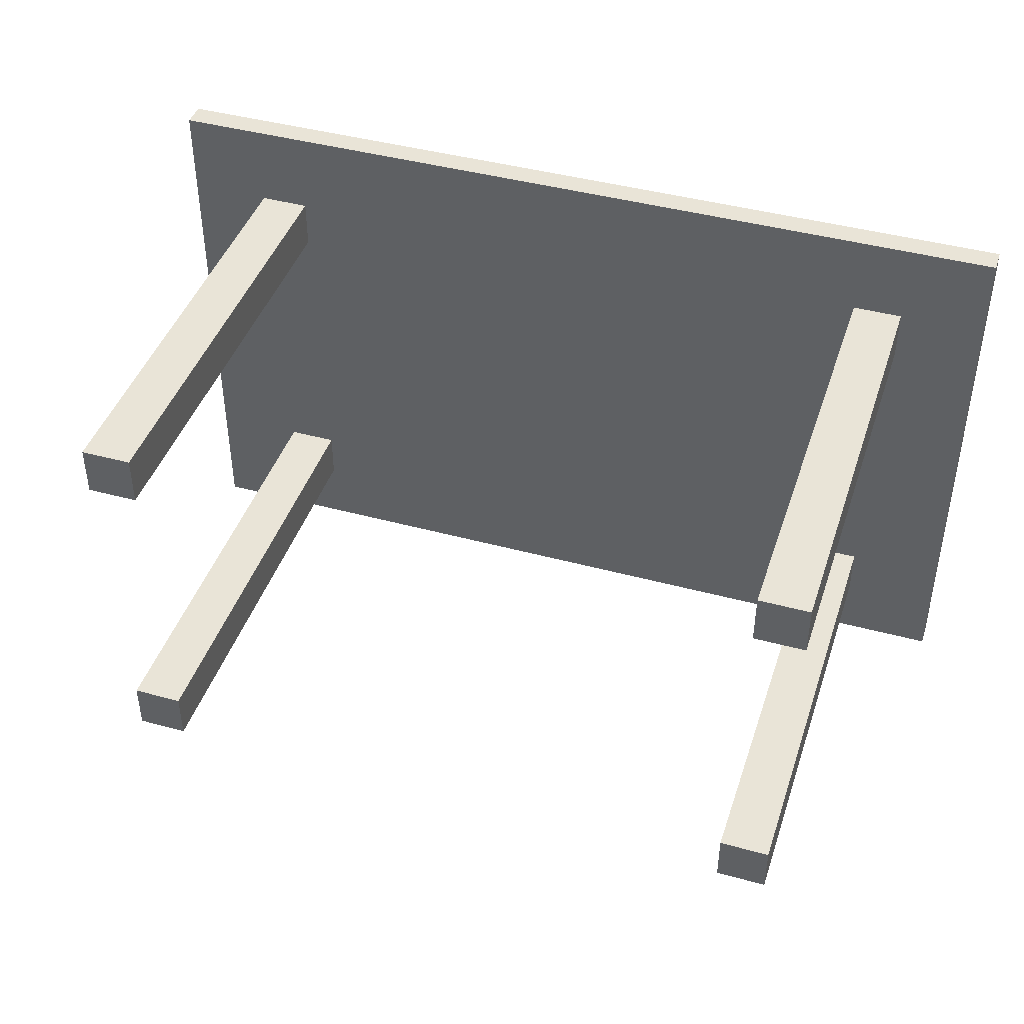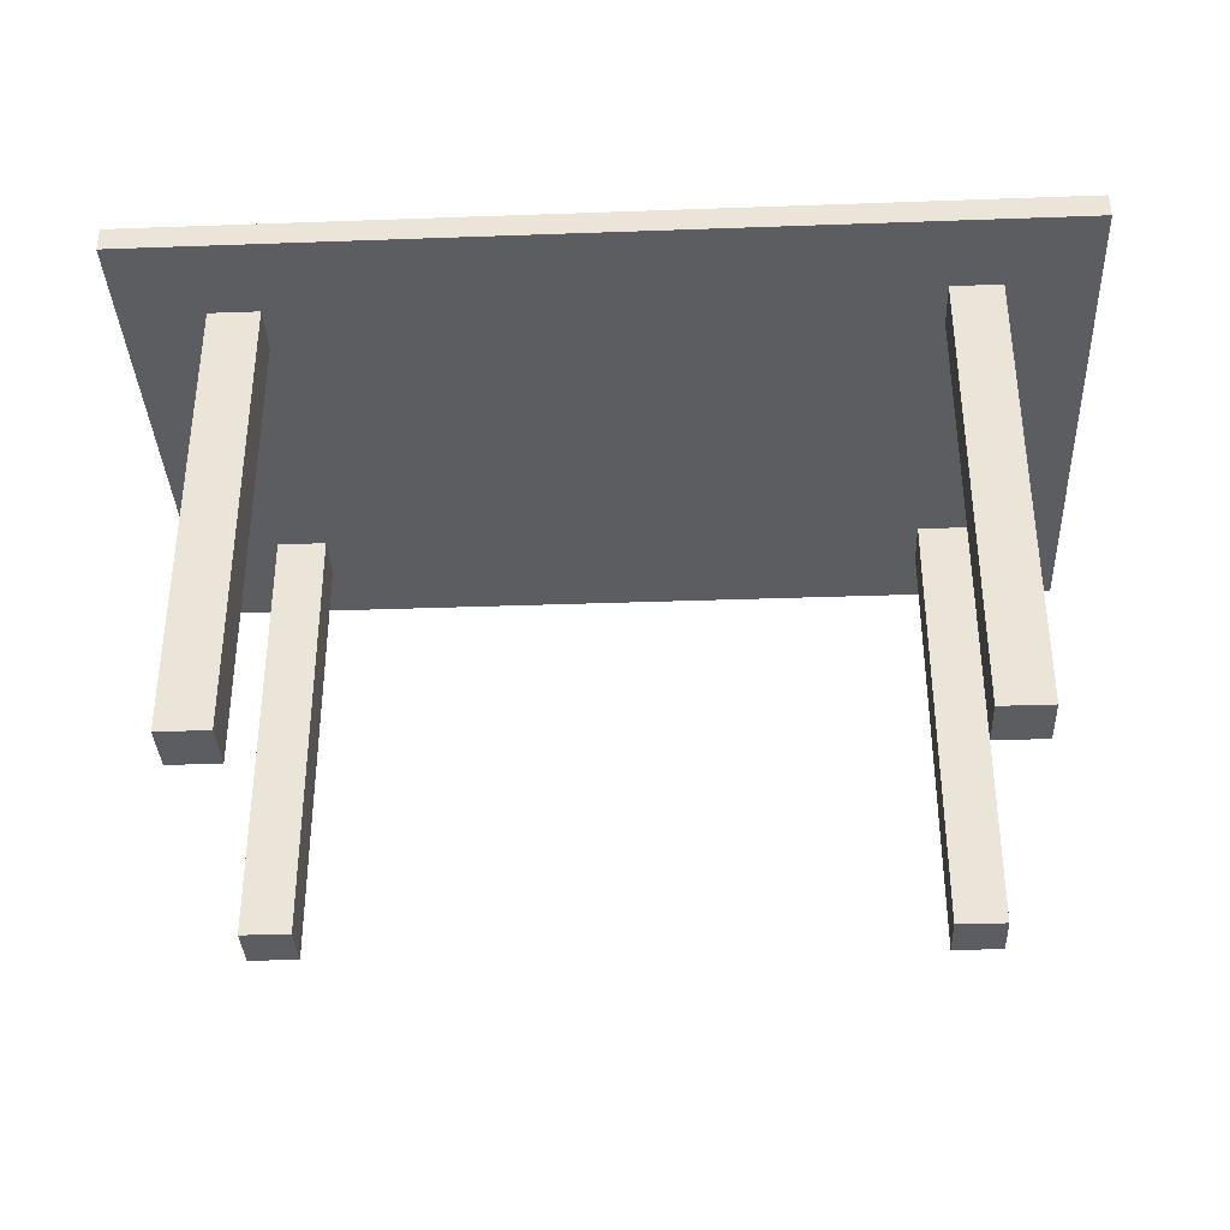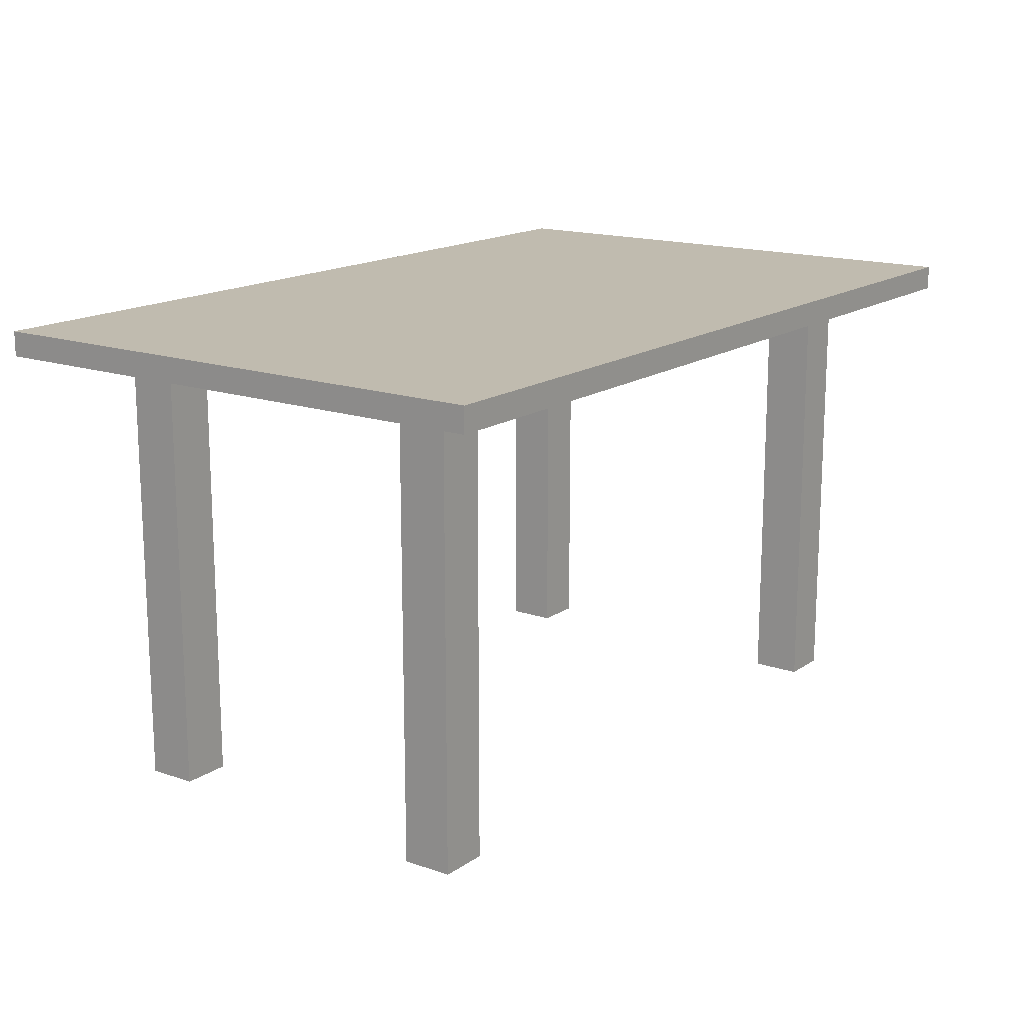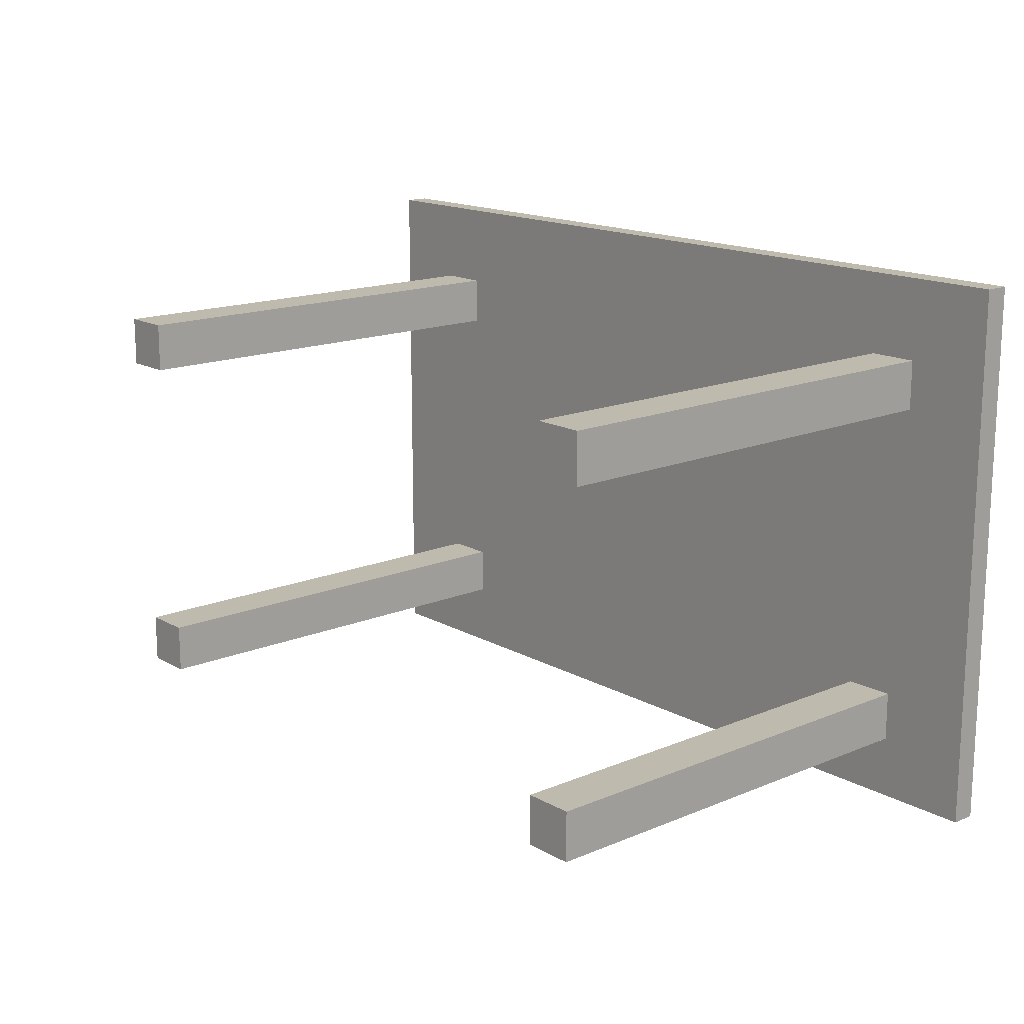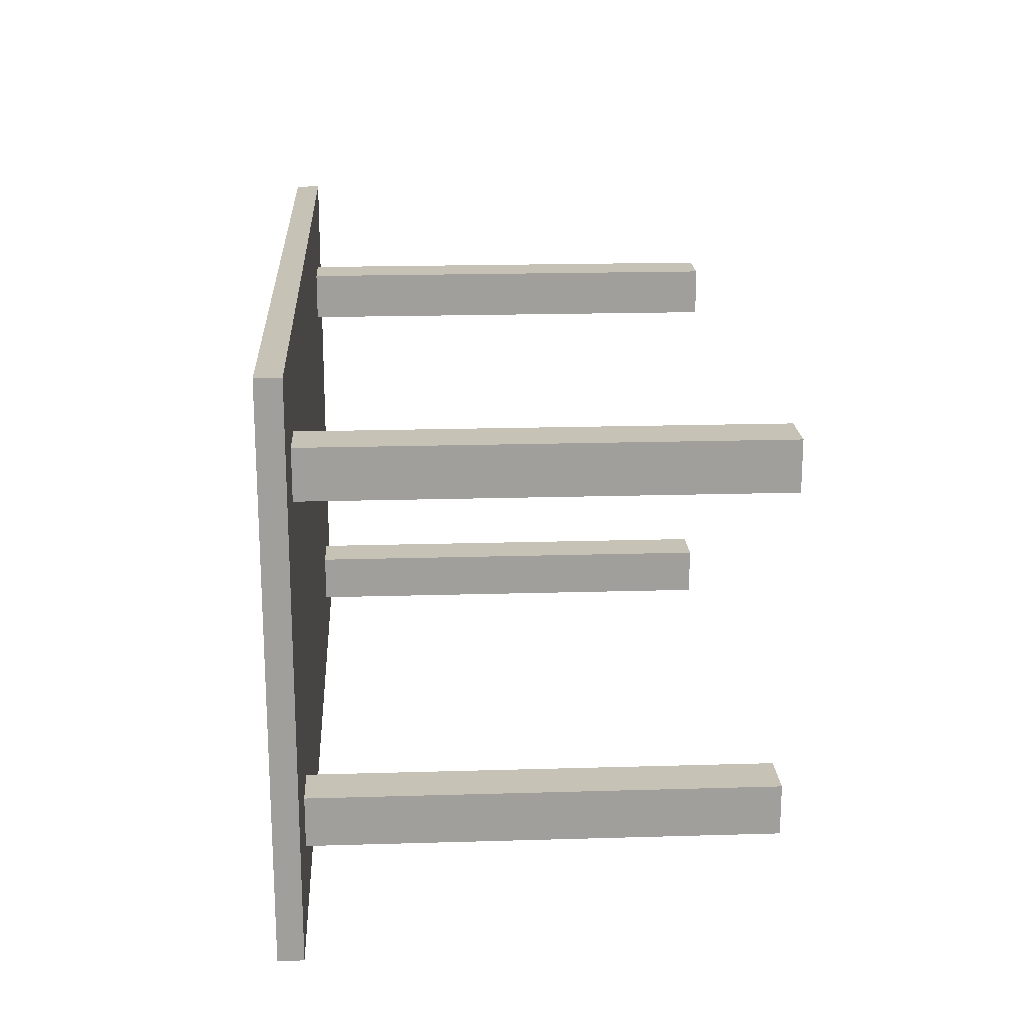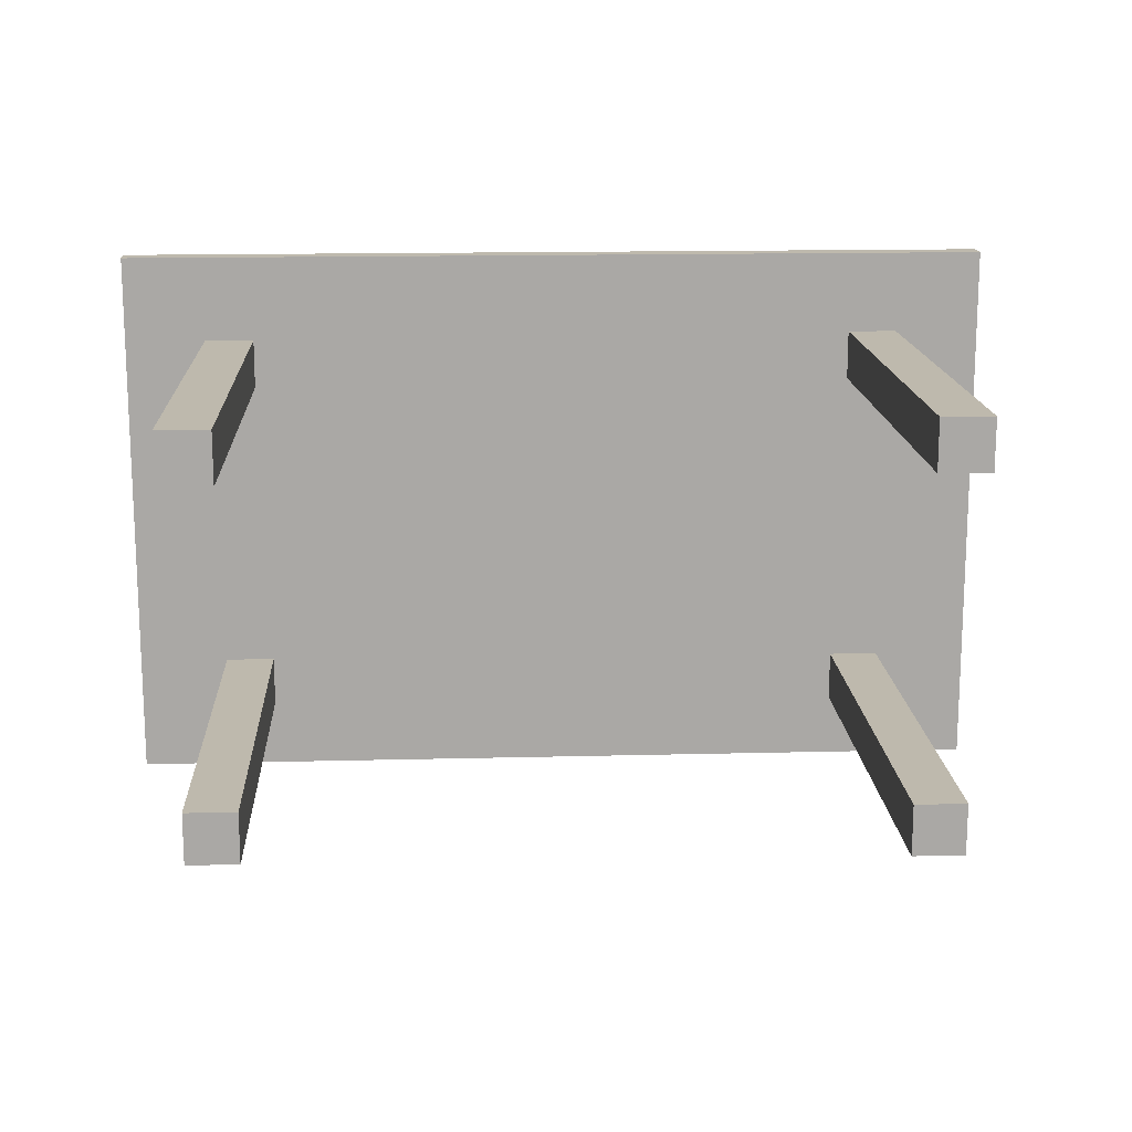
<metadata>
{"format":"obj","ext":"obj","renderer":"f3d","projection":"perspective","resolution":1024,"background":"white","views":[{"elev":43.2,"azim":17.9,"up":"+Z"},{"elev":-35.8,"azim":2.7,"up":"+Y"},{"elev":15.9,"azim":-54.0,"up":"+Y"},{"elev":15.8,"azim":49.0,"up":"+Z"},{"elev":19.1,"azim":-93.2,"up":"+Z"},{"elev":15.2,"azim":-3.1,"up":"+Z"}]}
</metadata>
<code>
g default
v -0.7534 -0.02945 -0.3785
v -0.6528 -0.02945 -0.3785
v -0.6528 -0.02945 -0.2779
v -0.7534 -0.02945 -0.2779
v -0.7534 0.8808 -0.3785
v -0.6528 0.8808 -0.3785
v 0.8585 0.8808 -0.5153
v -0.9382 0.8808 -0.5153
v -0.9382 0.8808 0.5952
v -0.7722 0.8808 0.3209
v -0.7534 0.8808 -0.2779
v -0.6716 0.8808 0.3209
v -0.6528 0.8808 -0.2779
v 0.5665 0.8808 -0.3878
v 0.6671 0.8808 -0.3878
v 0.6671 0.8808 -0.2872
v 0.6845 0.8808 0.3286
v 0.6845 0.8808 0.4292
v 0.8585 0.8808 0.5952
v 0.584 0.8808 0.4292
v -0.6716 0.8808 0.4215
v -0.7722 0.8808 0.4215
v -0.7722 -0.0349 0.3209
v -0.7722 -0.0349 0.4215
v -0.6716 -0.0349 0.3209
v -0.6716 -0.0349 0.4215
v 0.8585 0.9306 0.5952
v -0.9382 0.9306 0.5952
v 0.8585 0.9306 -0.5153
v -0.9382 0.9306 -0.5153
v 0.5665 0.8808 -0.2872
v 0.5665 -0.03508 -0.3878
v 0.5665 -0.03508 -0.2872
v 0.6671 -0.03508 -0.3878
v 0.6671 -0.03508 -0.2872
v 0.584 0.8808 0.3286
v 0.6845 -0.03265 0.3286
v 0.584 -0.03265 0.3286
v 0.6845 -0.03265 0.4292
v 0.584 -0.03265 0.4292
g Mesh1Model
f 1 2 3 4
f 5 6 2 1
f 5 7 6
f 5 8 7
f 8 5 9
f 9 5 10
f 11 10 5
f 10 11 12
f 12 11 13
f 13 11 4 3
f 11 5 1 4
f 6 13 3 2
f 6 7 13
f 13 7 14
f 14 7 15
f 15 7 16
f 16 7 17
f 17 7 18
f 19 18 7
f 19 20 18
f 19 13 20
f 19 21 13
f 19 22 21
f 9 22 19
f 22 9 10
f 22 10 23 24
f 10 12 25 23
f 12 21 26 25
f 12 13 21
f 21 22 24 26
f 23 25 26 24
f 9 19 27 28
f 19 7 29 27
f 7 8 30 29
f 8 9 28 30
f 30 28 27 29
f 20 13 31
f 31 13 14
f 31 14 32 33
f 14 15 34 32
f 15 16 35 34
f 16 31 33 35
f 16 36 31
f 36 16 17
f 36 17 37 38
f 17 18 39 37
f 18 20 40 39
f 20 36 38 40
f 20 31 36
f 38 37 39 40
f 32 34 35 33

</code>
